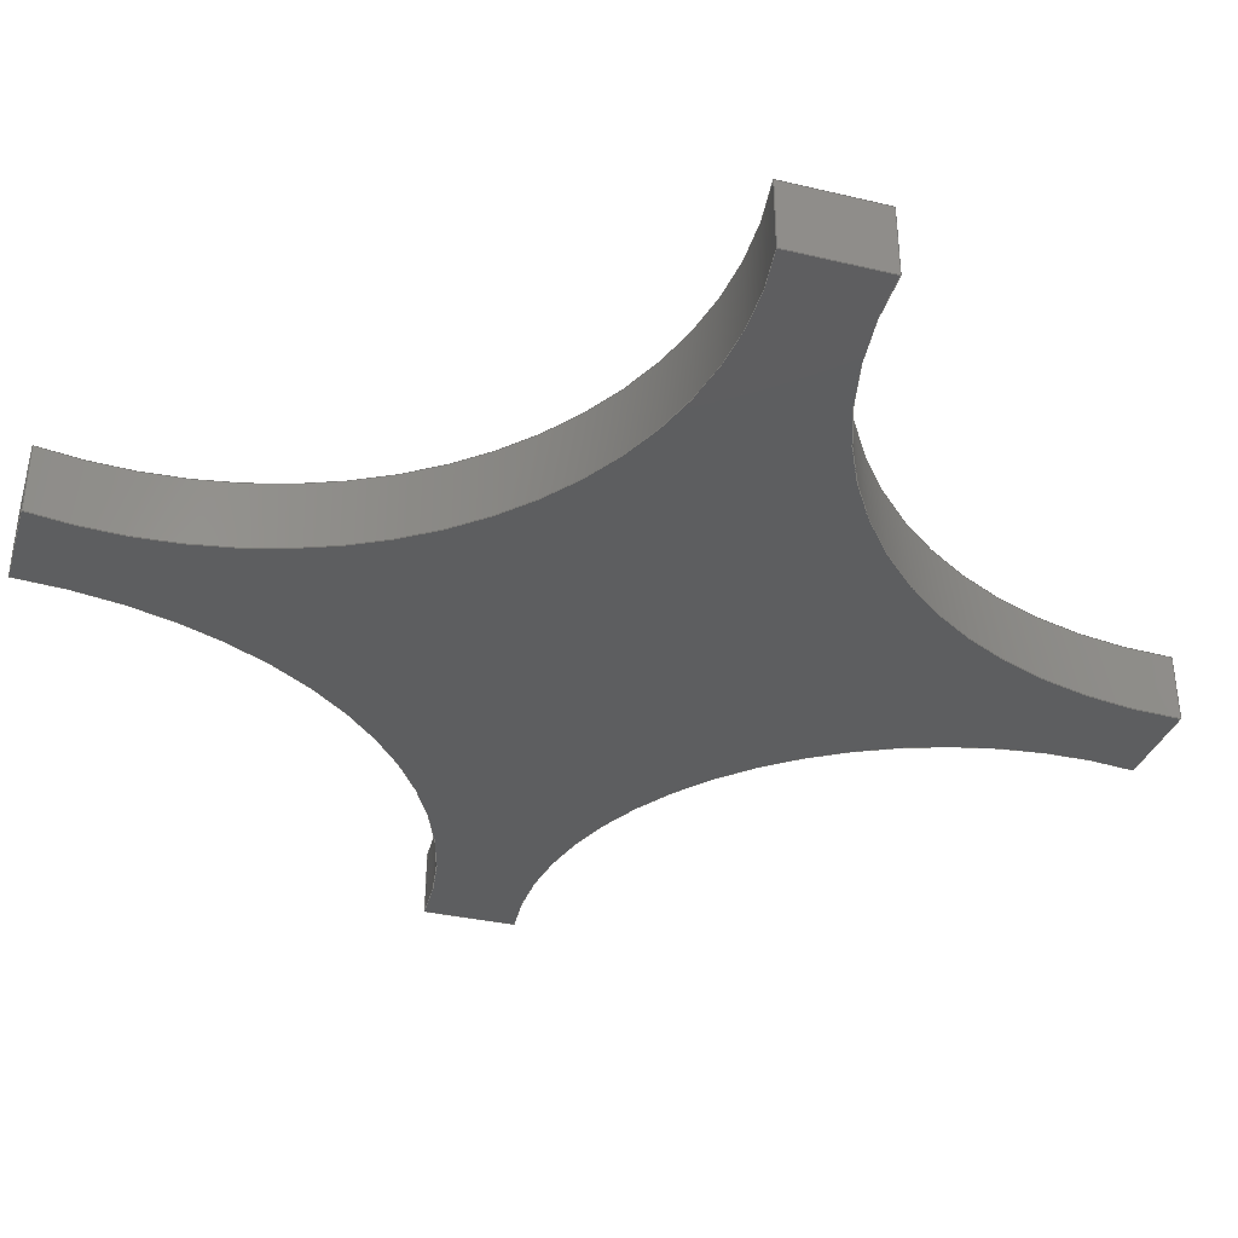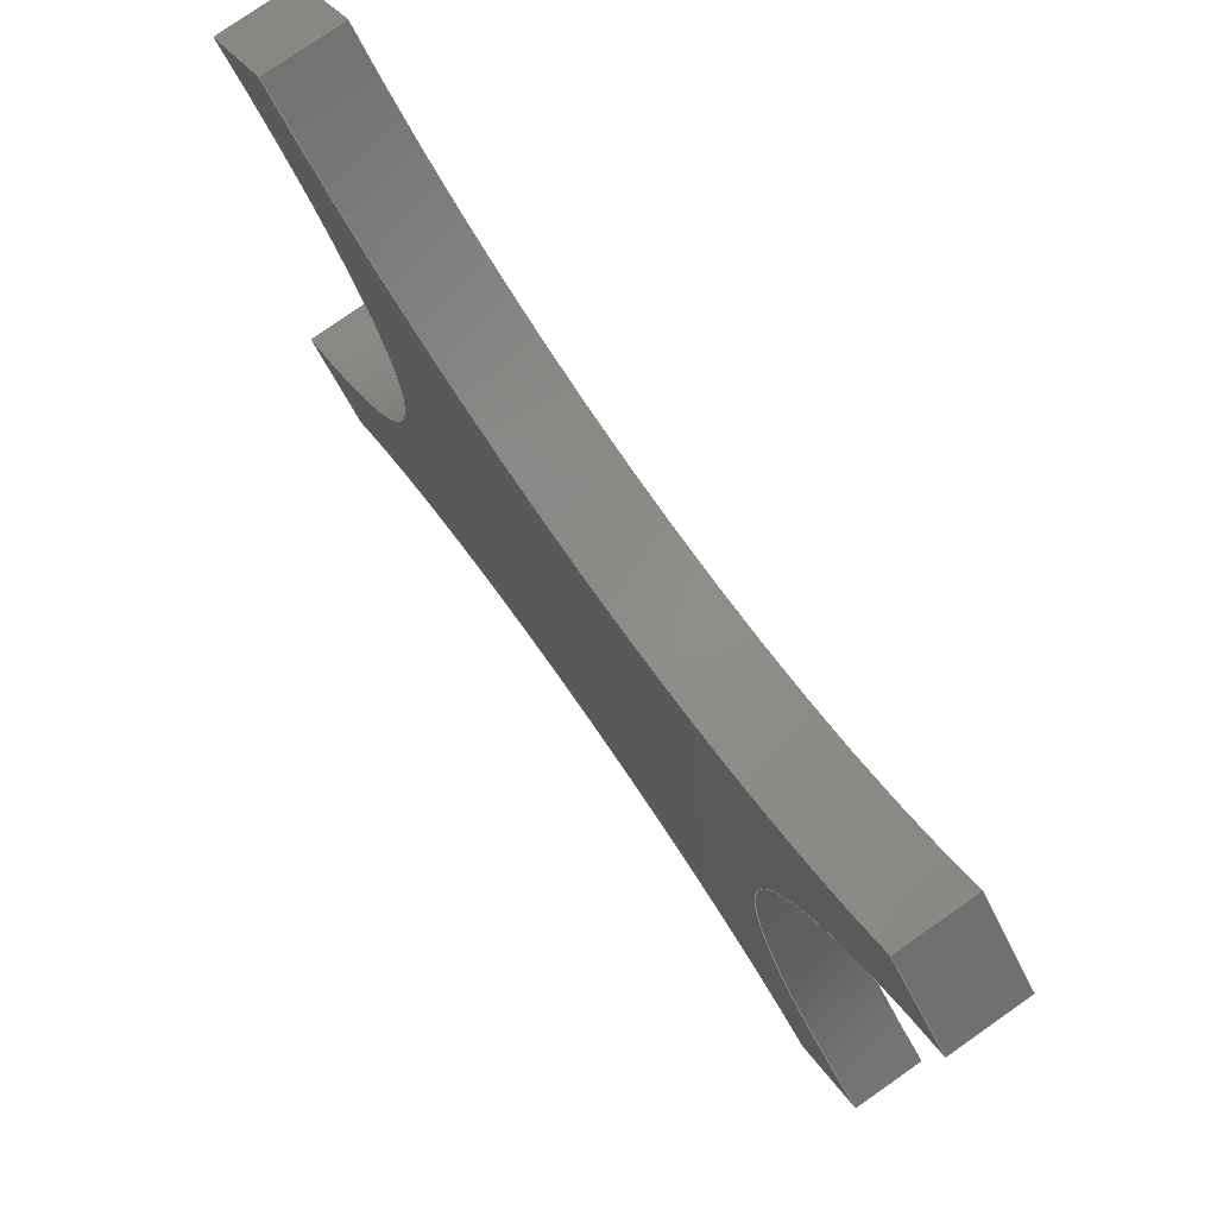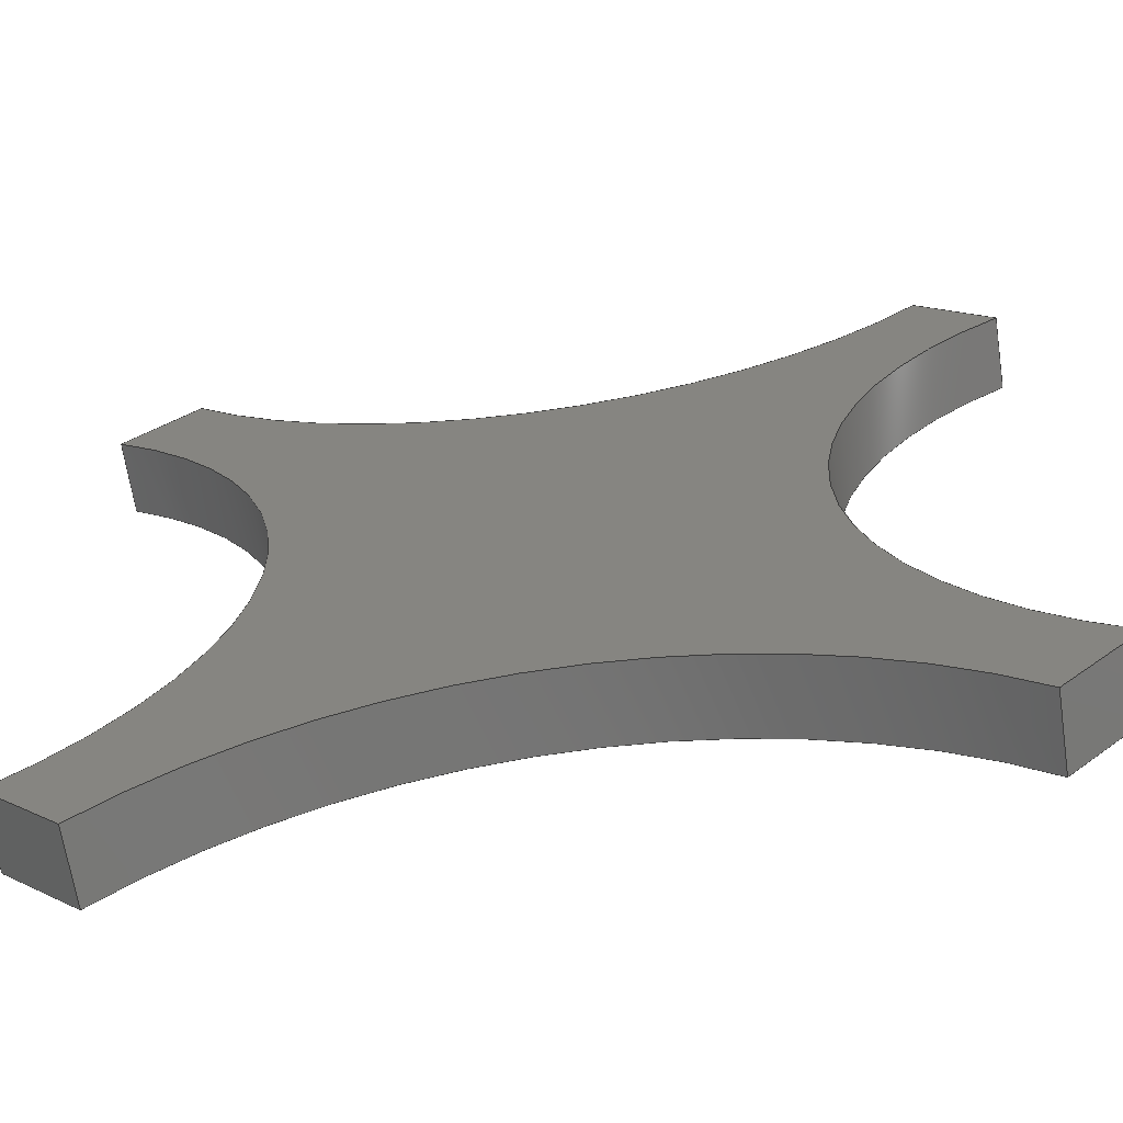
<metadata>
{"format":"step","ext":"step","renderer":"f3d","projection":"perspective","resolution":1024,"background":"white","views":[{"elev":-34.6,"azim":-62.4,"up":"+Y"},{"elev":77.9,"azim":55.0,"up":"+Z"},{"elev":-66.6,"azim":-171.3,"up":"+Z"}]}
</metadata>
<code>
ISO-10303-21;
DATA;
#1=MECHANICAL_DESIGN_GEOMETRIC_PRESENTATION_REPRESENTATION('',(#4),#314);
#2=SHAPE_REPRESENTATION_RELATIONSHIP('SRR','None',#321,#3);
#3=ADVANCED_BREP_SHAPE_REPRESENTATION('',(#5),#313);
#4=STYLED_ITEM('',(#331),#5);
#5=MANIFOLD_SOLID_BREP('Body1',#174);
#6=PLANE('',#191);
#7=PLANE('',#195);
#8=PLANE('',#199);
#9=PLANE('',#203);
#10=PLANE('',#204);
#11=PLANE('',#205);
#12=FACE_OUTER_BOUND('',#22,.T.);
#13=FACE_OUTER_BOUND('',#23,.T.);
#14=FACE_OUTER_BOUND('',#24,.T.);
#15=FACE_OUTER_BOUND('',#25,.T.);
#16=FACE_OUTER_BOUND('',#26,.T.);
#17=FACE_OUTER_BOUND('',#27,.T.);
#18=FACE_OUTER_BOUND('',#28,.T.);
#19=FACE_OUTER_BOUND('',#29,.T.);
#20=FACE_OUTER_BOUND('',#30,.T.);
#21=FACE_OUTER_BOUND('',#31,.T.);
#22=EDGE_LOOP('',(#112,#113,#114,#115));
#23=EDGE_LOOP('',(#116,#117,#118,#119));
#24=EDGE_LOOP('',(#120,#121,#122,#123));
#25=EDGE_LOOP('',(#124,#125,#126,#127));
#26=EDGE_LOOP('',(#128,#129,#130,#131));
#27=EDGE_LOOP('',(#132,#133,#134,#135));
#28=EDGE_LOOP('',(#136,#137,#138,#139));
#29=EDGE_LOOP('',(#140,#141,#142,#143));
#30=EDGE_LOOP('',(#144,#145,#146,#147,#148,#149,#150,#151));
#31=EDGE_LOOP('',(#152,#153,#154,#155,#156,#157,#158,#159));
#32=LINE('',#266,#48);
#33=LINE('',#269,#49);
#34=LINE('',#272,#50);
#35=LINE('',#274,#51);
#36=LINE('',#275,#52);
#37=LINE('',#281,#53);
#38=LINE('',#284,#54);
#39=LINE('',#286,#55);
#40=LINE('',#287,#56);
#41=LINE('',#293,#57);
#42=LINE('',#296,#58);
#43=LINE('',#298,#59);
#44=LINE('',#299,#60);
#45=LINE('',#305,#61);
#46=LINE('',#307,#62);
#47=LINE('',#308,#63);
#48=VECTOR('',#212,1);
#49=VECTOR('',#215,1);
#50=VECTOR('',#218,1);
#51=VECTOR('',#219,1);
#52=VECTOR('',#220,1);
#53=VECTOR('',#227,1);
#54=VECTOR('',#230,1);
#55=VECTOR('',#231,1);
#56=VECTOR('',#232,1);
#57=VECTOR('',#239,1);
#58=VECTOR('',#242,1);
#59=VECTOR('',#243,1);
#60=VECTOR('',#244,1);
#61=VECTOR('',#251,1);
#62=VECTOR('',#254,1);
#63=VECTOR('',#255,1);
#64=CIRCLE('',#189,3.506);
#65=CIRCLE('',#190,3.506);
#66=CIRCLE('',#193,2.98);
#67=CIRCLE('',#194,2.98);
#68=CIRCLE('',#197,3.608);
#69=CIRCLE('',#198,3.608);
#70=CIRCLE('',#201,3.106);
#71=CIRCLE('',#202,3.106);
#72=VERTEX_POINT('',#262);
#73=VERTEX_POINT('',#263);
#74=VERTEX_POINT('',#265);
#75=VERTEX_POINT('',#267);
#76=VERTEX_POINT('',#271);
#77=VERTEX_POINT('',#273);
#78=VERTEX_POINT('',#277);
#79=VERTEX_POINT('',#279);
#80=VERTEX_POINT('',#283);
#81=VERTEX_POINT('',#285);
#82=VERTEX_POINT('',#289);
#83=VERTEX_POINT('',#291);
#84=VERTEX_POINT('',#295);
#85=VERTEX_POINT('',#297);
#86=VERTEX_POINT('',#301);
#87=VERTEX_POINT('',#303);
#88=EDGE_CURVE('',#72,#73,#64,.T.);
#89=EDGE_CURVE('',#72,#74,#32,.T.);
#90=EDGE_CURVE('',#75,#74,#65,.T.);
#91=EDGE_CURVE('',#73,#75,#33,.T.);
#92=EDGE_CURVE('',#73,#76,#34,.T.);
#93=EDGE_CURVE('',#77,#75,#35,.T.);
#94=EDGE_CURVE('',#76,#77,#36,.T.);
#95=EDGE_CURVE('',#76,#78,#66,.T.);
#96=EDGE_CURVE('',#79,#77,#67,.T.);
#97=EDGE_CURVE('',#78,#79,#37,.T.);
#98=EDGE_CURVE('',#78,#80,#38,.T.);
#99=EDGE_CURVE('',#81,#79,#39,.T.);
#100=EDGE_CURVE('',#80,#81,#40,.T.);
#101=EDGE_CURVE('',#80,#82,#68,.T.);
#102=EDGE_CURVE('',#83,#81,#69,.T.);
#103=EDGE_CURVE('',#82,#83,#41,.T.);
#104=EDGE_CURVE('',#82,#84,#42,.T.);
#105=EDGE_CURVE('',#85,#83,#43,.T.);
#106=EDGE_CURVE('',#84,#85,#44,.T.);
#107=EDGE_CURVE('',#84,#86,#70,.T.);
#108=EDGE_CURVE('',#87,#85,#71,.T.);
#109=EDGE_CURVE('',#86,#87,#45,.T.);
#110=EDGE_CURVE('',#72,#86,#46,.T.);
#111=EDGE_CURVE('',#74,#87,#47,.T.);
#112=ORIENTED_EDGE('',*,*,#88,.F.);
#113=ORIENTED_EDGE('',*,*,#89,.T.);
#114=ORIENTED_EDGE('',*,*,#90,.F.);
#115=ORIENTED_EDGE('',*,*,#91,.F.);
#116=ORIENTED_EDGE('',*,*,#92,.F.);
#117=ORIENTED_EDGE('',*,*,#91,.T.);
#118=ORIENTED_EDGE('',*,*,#93,.F.);
#119=ORIENTED_EDGE('',*,*,#94,.F.);
#120=ORIENTED_EDGE('',*,*,#95,.F.);
#121=ORIENTED_EDGE('',*,*,#94,.T.);
#122=ORIENTED_EDGE('',*,*,#96,.F.);
#123=ORIENTED_EDGE('',*,*,#97,.F.);
#124=ORIENTED_EDGE('',*,*,#98,.F.);
#125=ORIENTED_EDGE('',*,*,#97,.T.);
#126=ORIENTED_EDGE('',*,*,#99,.F.);
#127=ORIENTED_EDGE('',*,*,#100,.F.);
#128=ORIENTED_EDGE('',*,*,#101,.F.);
#129=ORIENTED_EDGE('',*,*,#100,.T.);
#130=ORIENTED_EDGE('',*,*,#102,.F.);
#131=ORIENTED_EDGE('',*,*,#103,.F.);
#132=ORIENTED_EDGE('',*,*,#104,.F.);
#133=ORIENTED_EDGE('',*,*,#103,.T.);
#134=ORIENTED_EDGE('',*,*,#105,.F.);
#135=ORIENTED_EDGE('',*,*,#106,.F.);
#136=ORIENTED_EDGE('',*,*,#107,.F.);
#137=ORIENTED_EDGE('',*,*,#106,.T.);
#138=ORIENTED_EDGE('',*,*,#108,.F.);
#139=ORIENTED_EDGE('',*,*,#109,.F.);
#140=ORIENTED_EDGE('',*,*,#110,.T.);
#141=ORIENTED_EDGE('',*,*,#109,.T.);
#142=ORIENTED_EDGE('',*,*,#111,.F.);
#143=ORIENTED_EDGE('',*,*,#89,.F.);
#144=ORIENTED_EDGE('',*,*,#111,.T.);
#145=ORIENTED_EDGE('',*,*,#108,.T.);
#146=ORIENTED_EDGE('',*,*,#105,.T.);
#147=ORIENTED_EDGE('',*,*,#102,.T.);
#148=ORIENTED_EDGE('',*,*,#99,.T.);
#149=ORIENTED_EDGE('',*,*,#96,.T.);
#150=ORIENTED_EDGE('',*,*,#93,.T.);
#151=ORIENTED_EDGE('',*,*,#90,.T.);
#152=ORIENTED_EDGE('',*,*,#110,.F.);
#153=ORIENTED_EDGE('',*,*,#88,.T.);
#154=ORIENTED_EDGE('',*,*,#92,.T.);
#155=ORIENTED_EDGE('',*,*,#95,.T.);
#156=ORIENTED_EDGE('',*,*,#98,.T.);
#157=ORIENTED_EDGE('',*,*,#101,.T.);
#158=ORIENTED_EDGE('',*,*,#104,.T.);
#159=ORIENTED_EDGE('',*,*,#107,.T.);
#160=CYLINDRICAL_SURFACE('',#188,3.506);
#161=CYLINDRICAL_SURFACE('',#192,2.98);
#162=CYLINDRICAL_SURFACE('',#196,3.608);
#163=CYLINDRICAL_SURFACE('',#200,3.106);
#164=ADVANCED_FACE('',(#12),#160,.F.);
#165=ADVANCED_FACE('',(#13),#6,.T.);
#166=ADVANCED_FACE('',(#14),#161,.F.);
#167=ADVANCED_FACE('',(#15),#7,.T.);
#168=ADVANCED_FACE('',(#16),#162,.F.);
#169=ADVANCED_FACE('',(#17),#8,.T.);
#170=ADVANCED_FACE('',(#18),#163,.F.);
#171=ADVANCED_FACE('',(#19),#9,.T.);
#172=ADVANCED_FACE('',(#20),#10,.T.);
#173=ADVANCED_FACE('',(#21),#11,.F.);
#174=CLOSED_SHELL('',(#164,#165,#166,#167,#168,#169,#170,#171,#172,#173));
#175=DERIVED_UNIT_ELEMENT(#177,1);
#176=DERIVED_UNIT_ELEMENT(#316,3);
#177=(
MASS_UNIT()
NAMED_UNIT(*)
SI_UNIT(.KILO.,.GRAM.)
);
#178=DERIVED_UNIT((#175,#176));
#179=MEASURE_REPRESENTATION_ITEM('density measure',
POSITIVE_RATIO_MEASURE(7850),#178);
#180=PROPERTY_DEFINITION_REPRESENTATION(#185,#182);
#181=PROPERTY_DEFINITION_REPRESENTATION(#186,#183);
#182=REPRESENTATION('material name',(#184),#313);
#183=REPRESENTATION('density',(#179),#313);
#184=DESCRIPTIVE_REPRESENTATION_ITEM('Steel','Steel');
#185=PROPERTY_DEFINITION('material property','material name',#323);
#186=PROPERTY_DEFINITION('material property','density of part',#323);
#187=AXIS2_PLACEMENT_3D('placement',#260,#206,#207);
#188=AXIS2_PLACEMENT_3D('',#261,#208,#209);
#189=AXIS2_PLACEMENT_3D('',#264,#210,#211);
#190=AXIS2_PLACEMENT_3D('',#268,#213,#214);
#191=AXIS2_PLACEMENT_3D('',#270,#216,#217);
#192=AXIS2_PLACEMENT_3D('',#276,#221,#222);
#193=AXIS2_PLACEMENT_3D('',#278,#223,#224);
#194=AXIS2_PLACEMENT_3D('',#280,#225,#226);
#195=AXIS2_PLACEMENT_3D('',#282,#228,#229);
#196=AXIS2_PLACEMENT_3D('',#288,#233,#234);
#197=AXIS2_PLACEMENT_3D('',#290,#235,#236);
#198=AXIS2_PLACEMENT_3D('',#292,#237,#238);
#199=AXIS2_PLACEMENT_3D('',#294,#240,#241);
#200=AXIS2_PLACEMENT_3D('',#300,#245,#246);
#201=AXIS2_PLACEMENT_3D('',#302,#247,#248);
#202=AXIS2_PLACEMENT_3D('',#304,#249,#250);
#203=AXIS2_PLACEMENT_3D('',#306,#252,#253);
#204=AXIS2_PLACEMENT_3D('',#309,#256,#257);
#205=AXIS2_PLACEMENT_3D('',#310,#258,#259);
#206=DIRECTION('axis',(0,0,1));
#207=DIRECTION('refdir',(1,0,0));
#208=DIRECTION('center_axis',(0,1,0));
#209=DIRECTION('ref_axis',(0.713,0,-0.7012));
#210=DIRECTION('center_axis',(0,1,0));
#211=DIRECTION('ref_axis',(0.713,0,-0.7012));
#212=DIRECTION('',(0,1,0));
#213=DIRECTION('center_axis',(0,-1,0));
#214=DIRECTION('ref_axis',(0.713,0,-0.7012));
#215=DIRECTION('',(0,1,0));
#216=DIRECTION('center_axis',(-0.7071,0,0.7071));
#217=DIRECTION('ref_axis',(0.7071,0,0.7071));
#218=DIRECTION('',(-0.7071,0,-0.7071));
#219=DIRECTION('',(0.7071,0,0.7071));
#220=DIRECTION('',(0,1,0));
#221=DIRECTION('center_axis',(0,1,0));
#222=DIRECTION('ref_axis',(0.5494,0,0.8355));
#223=DIRECTION('center_axis',(0,1,0));
#224=DIRECTION('ref_axis',(0.5494,0,0.8355));
#225=DIRECTION('center_axis',(0,-1,0));
#226=DIRECTION('ref_axis',(0.5494,0,0.8355));
#227=DIRECTION('',(0,1,0));
#228=DIRECTION('center_axis',(-0.7071,0,-0.7071));
#229=DIRECTION('ref_axis',(-0.7071,0,0.7071));
#230=DIRECTION('',(0.7071,0,-0.7071));
#231=DIRECTION('',(-0.7071,0,0.7071));
#232=DIRECTION('',(0,1,0));
#233=DIRECTION('center_axis',(0,1,0));
#234=DIRECTION('ref_axis',(-0.6938,0,0.7202));
#235=DIRECTION('center_axis',(0,1,0));
#236=DIRECTION('ref_axis',(-0.6938,0,0.7202));
#237=DIRECTION('center_axis',(0,-1,0));
#238=DIRECTION('ref_axis',(-0.6938,0,0.7202));
#239=DIRECTION('',(0,1,0));
#240=DIRECTION('center_axis',(0.7071,0,-0.7071));
#241=DIRECTION('ref_axis',(-0.7071,0,-0.7071));
#242=DIRECTION('',(0.7071,0,0.7071));
#243=DIRECTION('',(-0.7071,0,-0.7071));
#244=DIRECTION('',(0,1,0));
#245=DIRECTION('center_axis',(0,1,0));
#246=DIRECTION('ref_axis',(-0.5936,0,-0.8048));
#247=DIRECTION('center_axis',(0,1,0));
#248=DIRECTION('ref_axis',(-0.5936,0,-0.8048));
#249=DIRECTION('center_axis',(0,-1,0));
#250=DIRECTION('ref_axis',(-0.5936,0,-0.8048));
#251=DIRECTION('',(0,1,0));
#252=DIRECTION('center_axis',(0.7071,0,0.7071));
#253=DIRECTION('ref_axis',(0.7071,0,-0.7071));
#254=DIRECTION('',(0.7071,0,-0.7071));
#255=DIRECTION('',(0.7071,0,-0.7071));
#256=DIRECTION('center_axis',(0,1,0));
#257=DIRECTION('ref_axis',(1,0,0));
#258=DIRECTION('center_axis',(0,1,0));
#259=DIRECTION('ref_axis',(1,0,0));
#260=CARTESIAN_POINT('',(0,0,0));
#261=CARTESIAN_POINT('Origin',(-1.434e-08,0,6.959));
#262=CARTESIAN_POINT('',(2.5,0,4.5));
#263=CARTESIAN_POINT('',(-2.5,0,4.5));
#264=CARTESIAN_POINT('Origin',(-1.434e-08,0,6.959));
#265=CARTESIAN_POINT('',(2.5,0.5,4.5));
#266=CARTESIAN_POINT('',(2.5,0,4.5));
#267=CARTESIAN_POINT('',(-2.5,0.5,4.5));
#268=CARTESIAN_POINT('Origin',(-1.434e-08,0.5,6.959));
#269=CARTESIAN_POINT('',(-2.5,0,4.5));
#270=CARTESIAN_POINT('Origin',(-3,0,4));
#271=CARTESIAN_POINT('',(-3,0,4));
#272=CARTESIAN_POINT('',(-2.5,0,4.5));
#273=CARTESIAN_POINT('',(-3,0.5,4));
#274=CARTESIAN_POINT('',(-2.5,0.5,4.5));
#275=CARTESIAN_POINT('',(-3,0,4));
#276=CARTESIAN_POINT('Origin',(-4.637,0,1.51));
#277=CARTESIAN_POINT('',(-3.021,0,-0.9937));
#278=CARTESIAN_POINT('Origin',(-4.637,0,1.51));
#279=CARTESIAN_POINT('',(-3.021,0.5,-0.9937));
#280=CARTESIAN_POINT('Origin',(-4.637,0.5,1.51));
#281=CARTESIAN_POINT('',(-3.021,0,-0.9937));
#282=CARTESIAN_POINT('Origin',(-2.514,0,-1.501));
#283=CARTESIAN_POINT('',(-2.514,0,-1.501));
#284=CARTESIAN_POINT('',(-3.021,0,-0.9937));
#285=CARTESIAN_POINT('',(-2.514,0.5,-1.501));
#286=CARTESIAN_POINT('',(-3.021,0.5,-0.9937));
#287=CARTESIAN_POINT('',(-2.514,0,-1.501));
#288=CARTESIAN_POINT('Origin',(-0.01008,0,-4.1));
#289=CARTESIAN_POINT('',(2.496,0,-1.504));
#290=CARTESIAN_POINT('Origin',(-0.01008,0,-4.1));
#291=CARTESIAN_POINT('',(2.496,0.5,-1.504));
#292=CARTESIAN_POINT('Origin',(-0.01008,0.5,-4.1));
#293=CARTESIAN_POINT('',(2.496,0,-1.504));
#294=CARTESIAN_POINT('Origin',(3,0,-1));
#295=CARTESIAN_POINT('',(3,0,-1));
#296=CARTESIAN_POINT('',(2.496,0,-1.504));
#297=CARTESIAN_POINT('',(3,0.5,-1));
#298=CARTESIAN_POINT('',(2.496,0.5,-1.504));
#299=CARTESIAN_POINT('',(3,0,-1));
#300=CARTESIAN_POINT('Origin',(4.844,0,1.5));
#301=CARTESIAN_POINT('',(3,0,4));
#302=CARTESIAN_POINT('Origin',(4.844,0,1.5));
#303=CARTESIAN_POINT('',(3,0.5,4));
#304=CARTESIAN_POINT('Origin',(4.844,0.5,1.5));
#305=CARTESIAN_POINT('',(3,0,4));
#306=CARTESIAN_POINT('Origin',(2.5,0,4.5));
#307=CARTESIAN_POINT('',(2.5,0,4.5));
#308=CARTESIAN_POINT('',(2.5,0.5,4.5));
#309=CARTESIAN_POINT('Origin',(-0.01042,0.5,1.498));
#310=CARTESIAN_POINT('Origin',(-0.01042,0,1.498));
#311=UNCERTAINTY_MEASURE_WITH_UNIT(LENGTH_MEASURE(0.001),#315,
'DISTANCE_ACCURACY_VALUE',
'Maximum model space distance between geometric entities at asserted c
onnectivities');
#312=UNCERTAINTY_MEASURE_WITH_UNIT(LENGTH_MEASURE(0.001),#315,
'DISTANCE_ACCURACY_VALUE',
'Maximum model space distance between geometric entities at asserted c
onnectivities');
#313=(
GEOMETRIC_REPRESENTATION_CONTEXT(3)
GLOBAL_UNCERTAINTY_ASSIGNED_CONTEXT((#311))
GLOBAL_UNIT_ASSIGNED_CONTEXT((#315,#317,#318))
REPRESENTATION_CONTEXT('','3D')
);
#314=(
GEOMETRIC_REPRESENTATION_CONTEXT(3)
GLOBAL_UNCERTAINTY_ASSIGNED_CONTEXT((#312))
GLOBAL_UNIT_ASSIGNED_CONTEXT((#315,#317,#318))
REPRESENTATION_CONTEXT('','3D')
);
#315=(
LENGTH_UNIT()
NAMED_UNIT(*)
SI_UNIT(.CENTI.,.METRE.)
);
#316=(
LENGTH_UNIT()
NAMED_UNIT(*)
SI_UNIT($,.METRE.)
);
#317=(
NAMED_UNIT(*)
PLANE_ANGLE_UNIT()
SI_UNIT($,.RADIAN.)
);
#318=(
NAMED_UNIT(*)
SI_UNIT($,.STERADIAN.)
SOLID_ANGLE_UNIT()
);
#319=SHAPE_DEFINITION_REPRESENTATION(#320,#321);
#320=PRODUCT_DEFINITION_SHAPE('',$,#323);
#321=SHAPE_REPRESENTATION('',(#187),#313);
#322=PRODUCT_DEFINITION_CONTEXT('part definition',#327,'design');
#323=PRODUCT_DEFINITION('table 3','table 3 v3',#324,#322);
#324=PRODUCT_DEFINITION_FORMATION('',$,#329);
#325=PRODUCT_RELATED_PRODUCT_CATEGORY('table 3 v3','table 3 v3',(#329));
#326=APPLICATION_PROTOCOL_DEFINITION('international standard',
'automotive_design',2009,#327);
#327=APPLICATION_CONTEXT(
'Core Data for Automotive Mechanical Design Process');
#328=PRODUCT_CONTEXT('part definition',#327,'mechanical');
#329=PRODUCT('table 3','table 3 v3',$,(#328));
#330=PRESENTATION_STYLE_ASSIGNMENT((#332));
#331=PRESENTATION_STYLE_ASSIGNMENT((#333));
#332=SURFACE_STYLE_USAGE(.BOTH.,#334);
#333=SURFACE_STYLE_USAGE(.BOTH.,#335);
#334=SURFACE_SIDE_STYLE('',(#336));
#335=SURFACE_SIDE_STYLE('',(#337));
#336=SURFACE_STYLE_FILL_AREA(#338);
#337=SURFACE_STYLE_FILL_AREA(#339);
#338=FILL_AREA_STYLE('Steel - Satin',(#340));
#339=FILL_AREA_STYLE('Cherry',(#341));
#340=FILL_AREA_STYLE_COLOUR('Steel - Satin',#342);
#341=FILL_AREA_STYLE_COLOUR('Cherry',#343);
#342=COLOUR_RGB('Steel - Satin',0.6275,0.6275,0.6275);
#343=COLOUR_RGB('Cherry',0,0,0);
ENDSEC;
END-ISO-10303-21;

</code>
